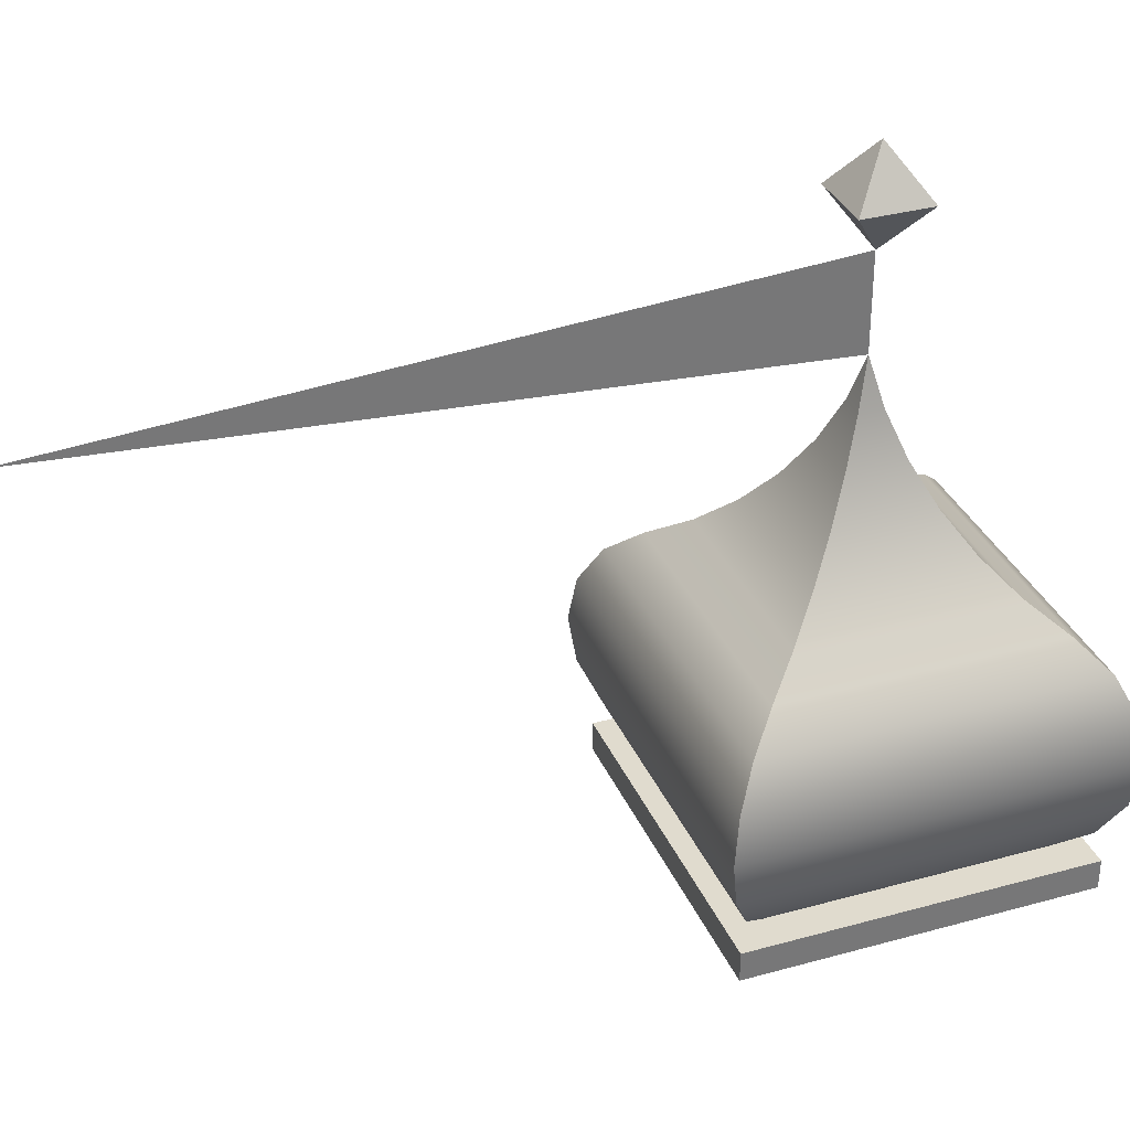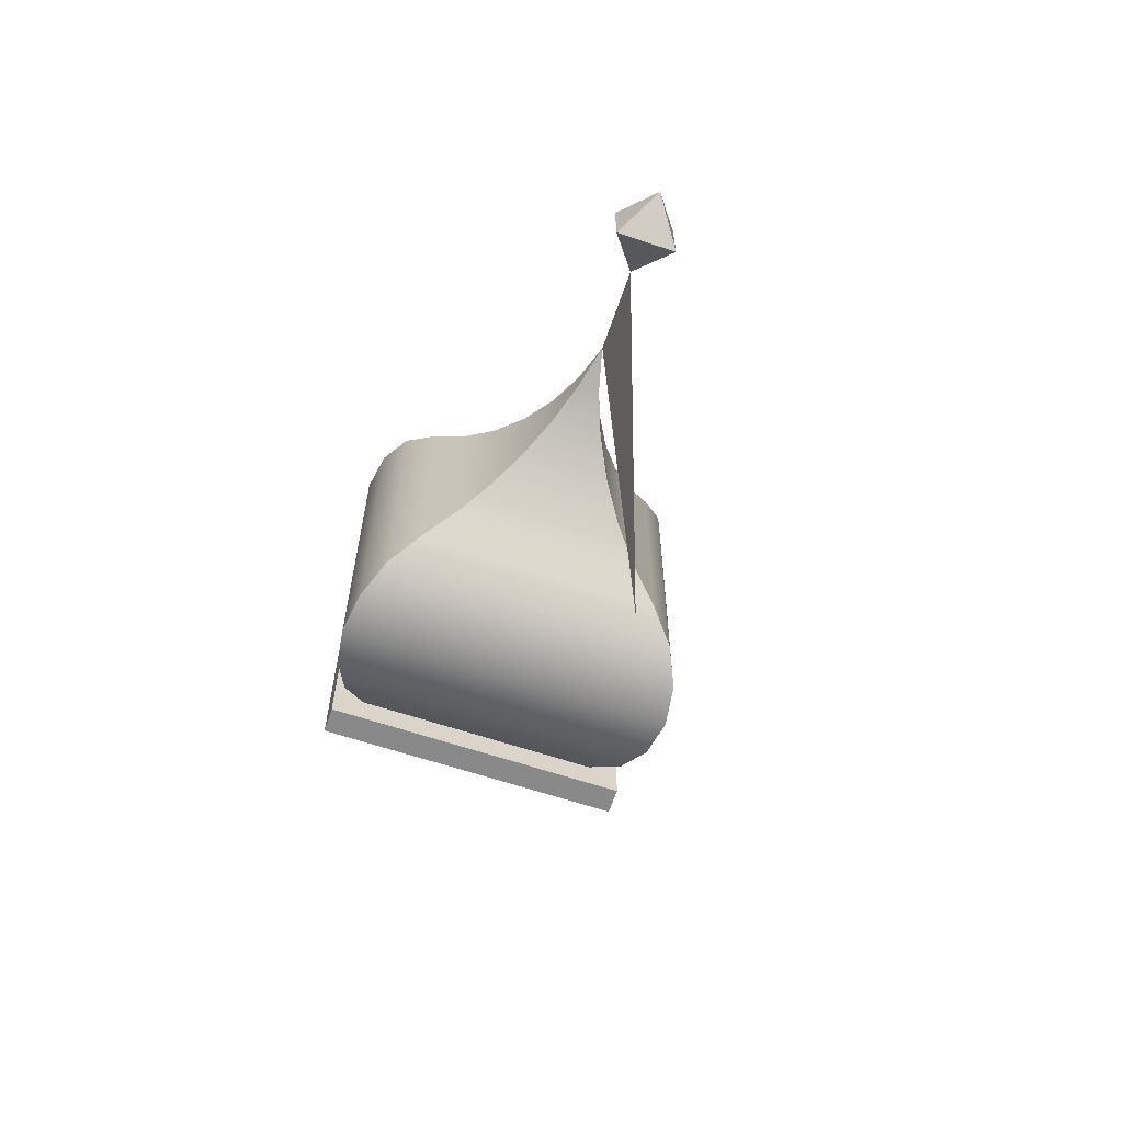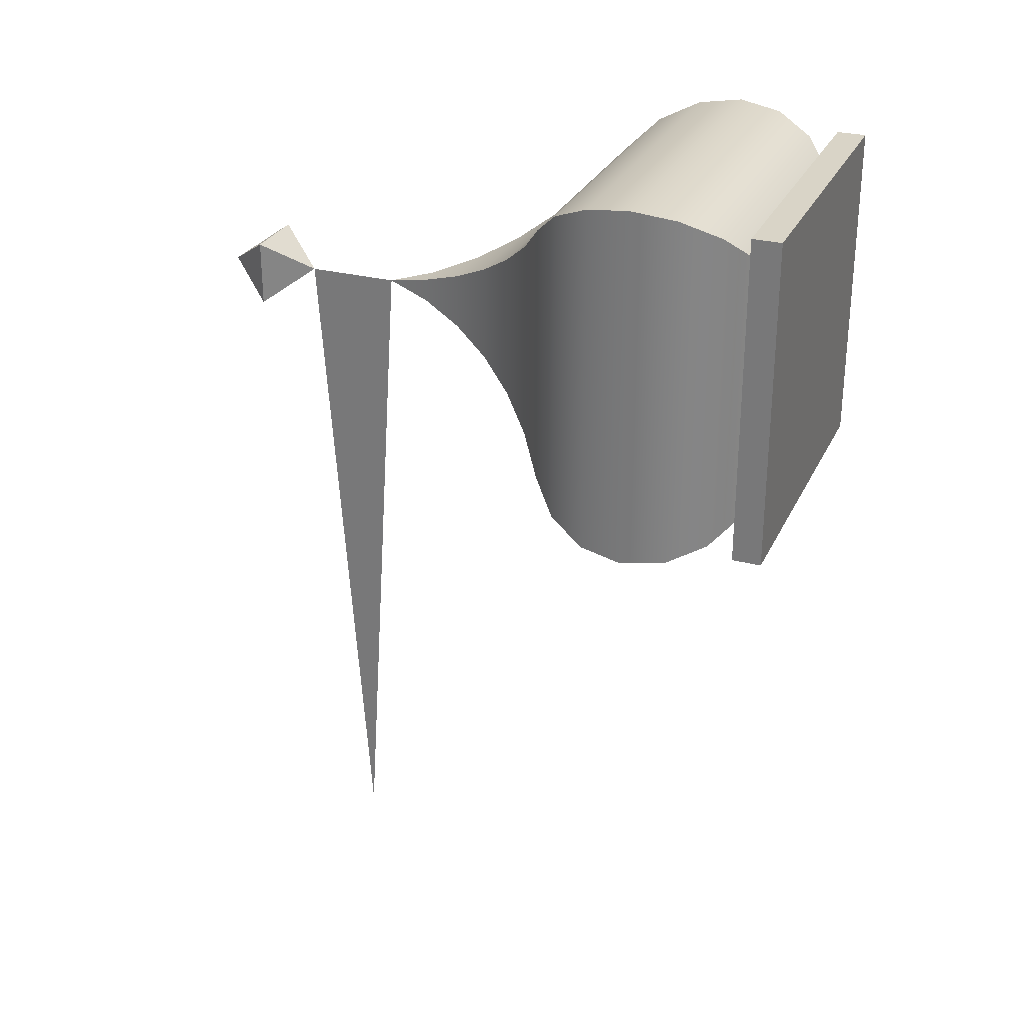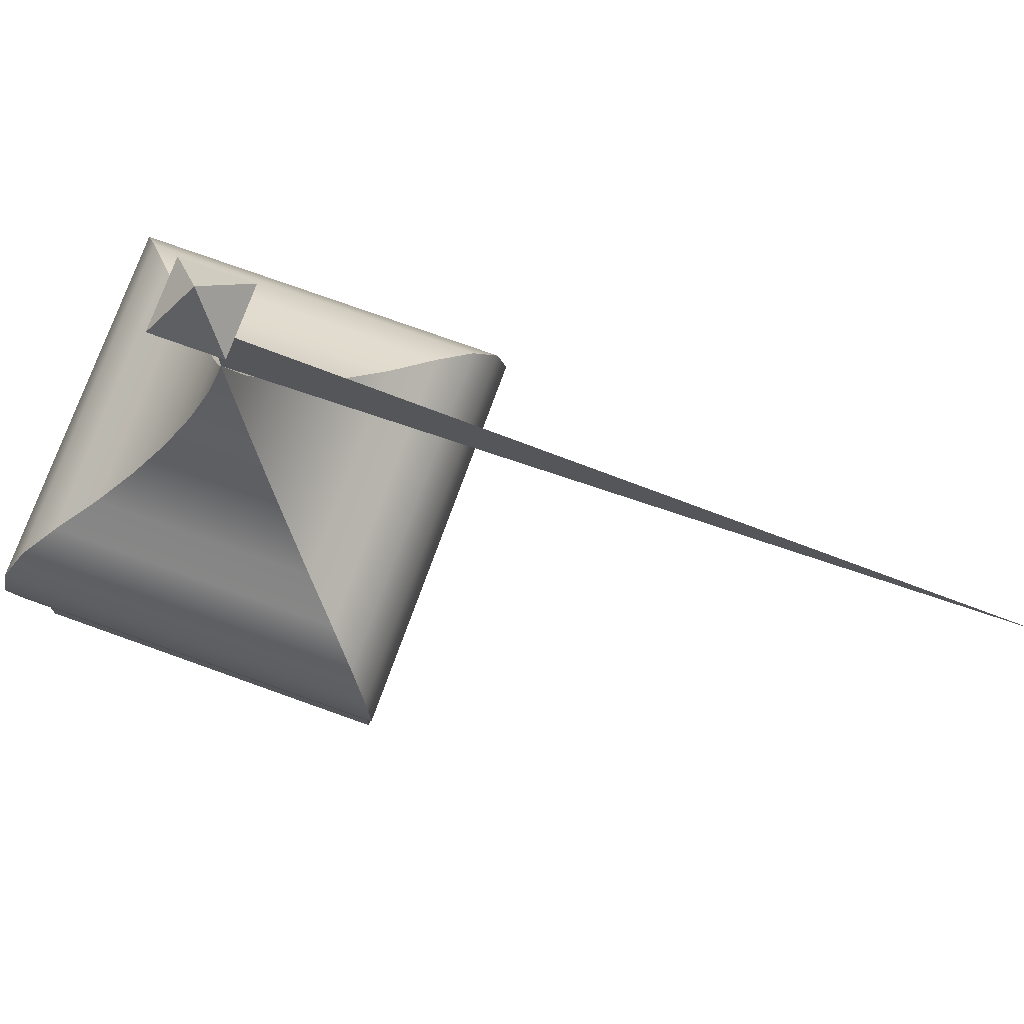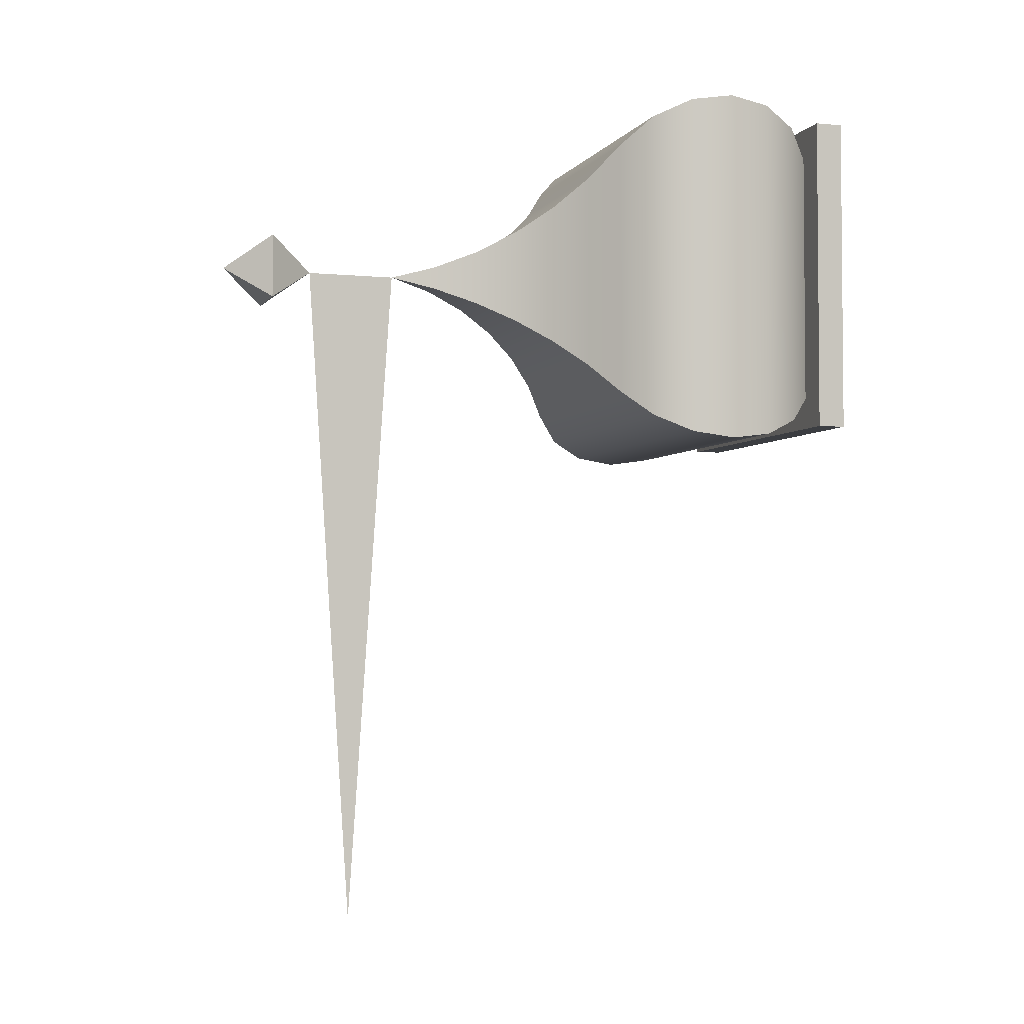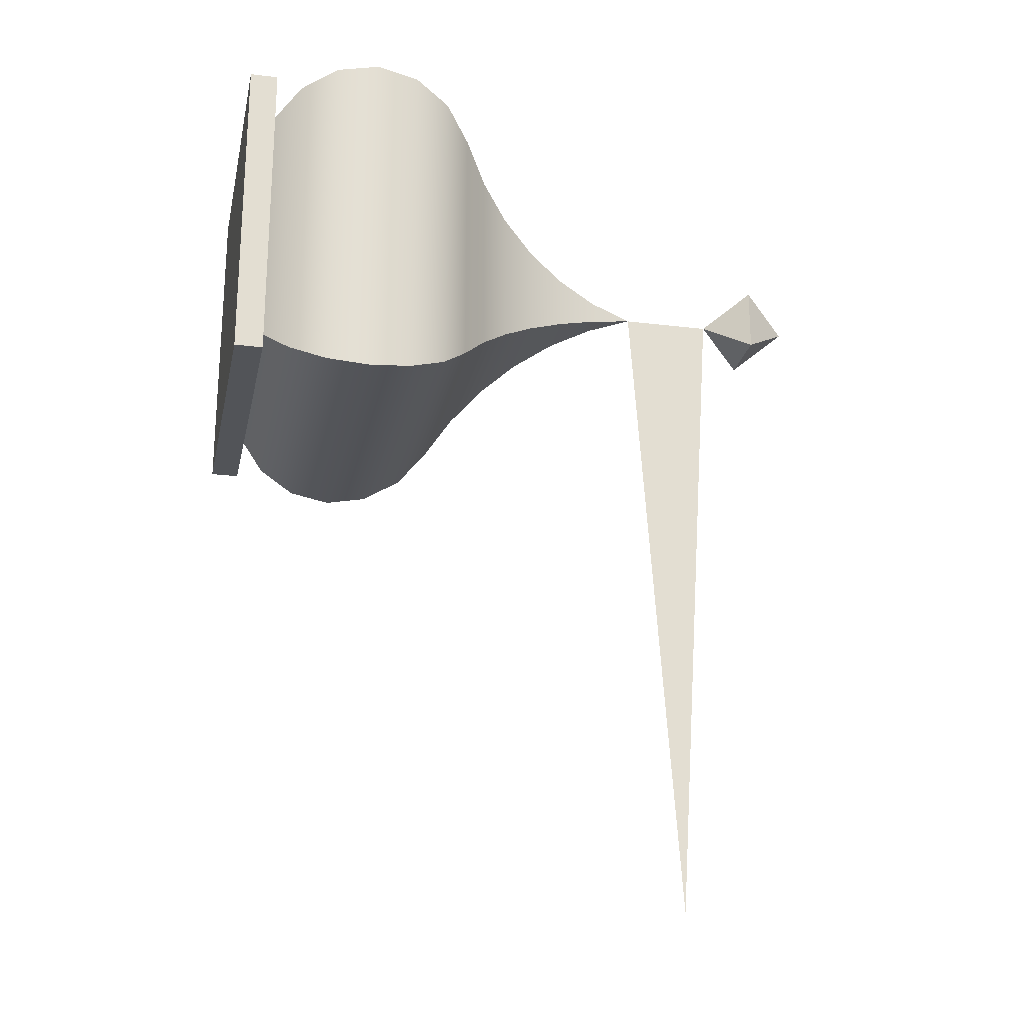
<metadata>
{"format":"obj","ext":"obj","renderer":"f3d","projection":"perspective","resolution":1024,"background":"white","views":[{"elev":33.7,"azim":-110.7,"up":"+Y"},{"elev":-63.1,"azim":161.3,"up":"+Z"},{"elev":28.5,"azim":-68.5,"up":"+Z"},{"elev":74.4,"azim":109.8,"up":"+Y"},{"elev":-3.4,"azim":-108.1,"up":"+Z"},{"elev":-23.0,"azim":78.3,"up":"+Z"}]}
</metadata>
<code>
g Mesh1 flag1 Model
v -1.399e-15 1.905 -2.593
v -1.399e-15 1.902 -2.593
v -1.399e-15 1.903 -2.614
f 1 2 3
v -1.399e-15 1.906 -2.573
v -1.399e-15 1.901 -2.573
f 4 5 2 1
v -1.4e-15 1.907 -2.552
v -1.399e-15 1.899 -2.552
f 6 7 5 4
v -1.4e-15 1.909 -2.532
v -1.399e-15 1.898 -2.532
f 6 8 9 7
v -1.401e-15 1.911 -2.491
v -1.399e-15 1.895 -2.491
f 8 10 11 9
v -1.402e-15 1.914 -2.45
v -1.396e-15 1.892 -2.449
f 10 12 13 11
v -1.403e-15 1.919 -2.369
v -1.399e-15 1.887 -2.369
f 12 14 15 13
v -1.404e-15 1.925 -2.287
v -1.393e-15 1.881 -2.284
f 14 16 17 15
v -1.407e-15 1.936 -2.124
v -1.39e-15 1.87 -2.119
f 16 18 19 17
v -1.41e-15 1.947 -1.96
v -1.387e-15 1.86 -1.954
f 18 20 21 19
v -1.413e-15 1.957 -1.797
v -1.403e-15 1.849 -1.797
f 20 22 23 21
v -1.416e-15 1.968 -1.634
v -1.399e-15 1.838 -1.634
f 22 24 25 23
v -1.418e-15 1.979 -1.47
v -1.387e-15 1.827 -1.47
f 26 27 25 24
v -1.421e-15 1.99 -1.307
v -1.376e-15 1.817 -1.307
f 26 28 29 27
v -1.424e-15 2.001 -1.143
v -1.373e-15 1.806 -1.143
f 30 31 29 28
v -1.427e-15 2.011 -0.9801
v -1.371e-15 1.795 -0.9801
f 32 33 31 30
v -1.43e-15 2.022 -0.8168
v -1.368e-15 1.784 -0.8168
f 32 34 35 33
v -1.433e-15 2.033 -0.6534
v -1.365e-15 1.773 -0.6534
f 34 36 37 35
v -1.435e-15 2.044 -0.4901
v -1.362e-15 1.762 -0.4901
f 38 39 37 36
v -1.438e-15 2.055 -0.3267
v -1.359e-15 1.752 -0.3267
f 38 40 41 39
v -1.441e-15 2.066 -0.1634
v -1.356e-15 1.741 -0.1634
f 40 42 43 41
v -1.444e-15 2.076 2.256e-16
v -1.354e-15 1.73 2.256e-16
f 44 45 43 42
g Mesh2 top1 Model
v -0.125 2.253 0.125
v -4.512e-16 2.43 -4.512e-17
v -0.125 2.253 -0.125
f 46 47 48
v 0.125 2.253 0.125
f 47 46 49
v -4.512e-16 2.076 -4.512e-17
v 0.125 2.253 -0.125
f 50 46 47 51
f 46 50 49
f 50 46 48
f 47 48 50 49
f 48 47 51
f 51 47 49
f 50 51 49
f 50 48 51
g Mesh3 proof1 Model
v -0.5 0.092 -0.5
v -0.6011 0.1948 -0.6011
v 0.6011 0.1948 -0.6011
v 0.5 0.092 -0.5
f 52 53 54 55
v -0.5 0.092 0.5
v -0.6011 0.1948 0.6011
f 56 57 53 52
v 4.512e-16 0.1948 0.6011
v 0.5 0.092 0.5
v 0.6011 0.1948 0.6011
f 58 57 56 59 60
v 4.512e-16 0.3374 0.6675
v -0.6675 0.3374 0.6675
v 0.6675 0.3374 0.6675
f 61 62 57 58 60 63
v 4.512e-16 0.5015 0.6906
v -0.6906 0.5015 0.6906
v 0.6906 0.5015 0.6906
f 64 65 62 61 63 66
v 4.512e-16 0.6656 0.6675
v -0.6675 0.6656 0.6675
v 0.6675 0.6656 0.6675
f 67 68 65 64 66 69
v 4.512e-16 0.8082 0.6011
v -0.6011 0.8082 0.6011
v 0.6011 0.8082 0.6011
f 70 71 68 67 69 72
v 4.512e-16 0.911 0.5
v -0.5 0.911 0.5
v 0.5 0.911 0.5
f 73 74 71 70 72 75
v 3.61e-16 1.005 0.3826
v -0.3826 1.005 0.3826
v 0.3826 1.005 0.3826
f 76 77 74 73 75 78
v 3.61e-16 1.119 0.2763
v -0.2763 1.119 0.2763
v 0.2763 1.119 0.2763
f 79 80 77 76 78 81
v 3.61e-16 1.252 0.1833
v -0.1833 1.252 0.1833
v 0.1833 1.252 0.1833
f 82 83 80 79 81 84
v 3.61e-16 1.399 0.1052
v -0.1052 1.399 0.1052
v 0.1052 1.399 0.1052
f 85 86 83 82 84 87
v 3.61e-16 1.56 0.04376
v -0.04376 1.56 0.04376
v 0.04376 1.56 0.04376
f 88 89 86 85 87 90
v 3.61e-16 1.73 -4.512e-16
f 91 89 88 90
v -0.04376 1.56 -0.04376
f 89 91 92
v 0.04376 1.56 -0.04376
f 92 91 93
f 93 91 90
v 0.1052 1.399 -0.1052
f 94 93 90 87
v -0.1052 1.399 -0.1052
f 95 92 93 94
f 86 89 92 95
v -0.1833 1.252 -0.1833
f 83 86 95 96
v 0.1833 1.252 -0.1833
f 96 95 94 97
f 97 94 87 84
v 0.2763 1.119 -0.2763
f 98 97 84 81
v -0.2763 1.119 -0.2763
f 99 96 97 98
f 80 83 96 99
v -0.3826 1.005 -0.3826
f 77 80 99 100
v 0.3826 1.005 -0.3826
f 100 99 98 101
f 101 98 81 78
v 0.5 0.911 -0.5
f 102 101 78 75
v -0.5 0.911 -0.5
f 103 100 101 102
f 74 77 100 103
v -0.6011 0.8082 -0.6011
f 71 74 103 104
v 0.6011 0.8082 -0.6011
f 104 103 102 105
f 105 102 75 72
v 0.6675 0.6656 -0.6675
f 106 105 72 69
v -0.6675 0.6656 -0.6675
f 107 104 105 106
f 68 71 104 107
v -0.6906 0.5015 -0.6906
f 65 68 107 108
v 0.6906 0.5015 -0.6906
f 108 107 106 109
f 109 106 69 66
v 0.6675 0.3374 -0.6675
f 110 109 66 63
v -0.6675 0.3374 -0.6675
f 111 108 109 110
f 62 65 108 111
f 57 62 111 53
f 53 111 110 54
f 54 110 63 60
f 55 54 60 59
v 0.625 0.092 0.625
f 59 112 55
f 56 112 59
v -0.625 0.092 0.625
f 56 113 112
v -0.625 0.092 -0.625
f 113 56 114
f 52 114 56
v 0.625 0.092 -0.625
f 114 52 115
f 115 52 55
f 115 55 112
v 0.625 -0.017 0.625
v 0.625 -0.017 -0.625
f 115 112 116 117
v -0.625 -0.017 0.625
f 118 116 112 113
v -0.625 -0.017 -0.625
f 117 116 118 119
f 113 114 119 118
f 114 115 117 119

</code>
